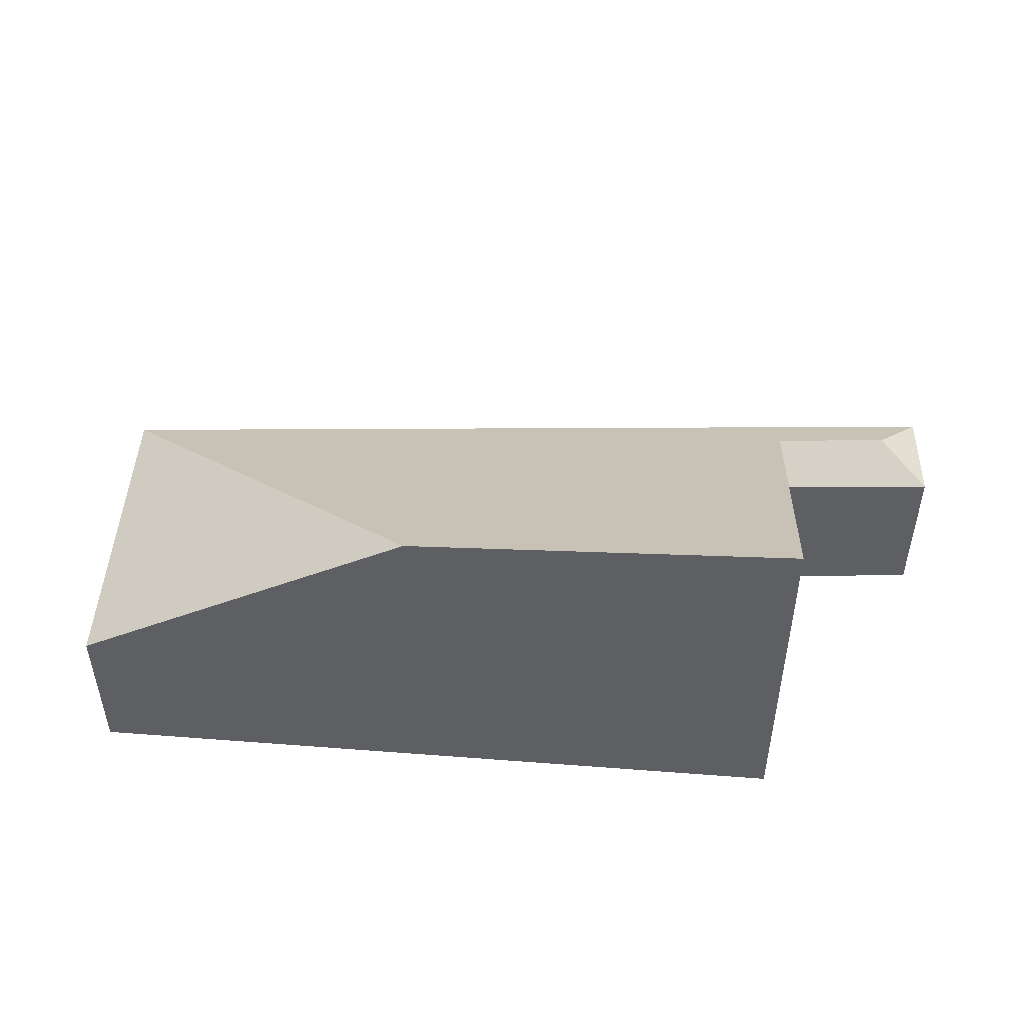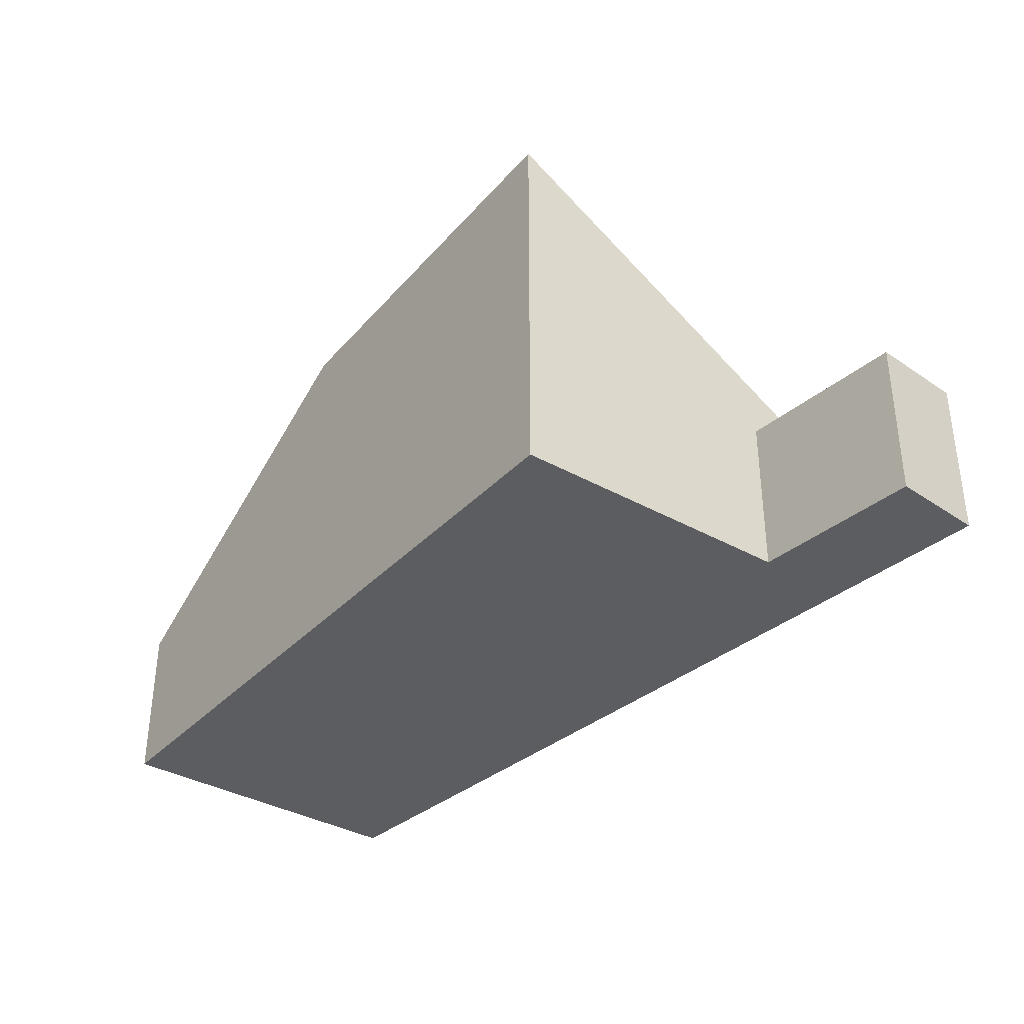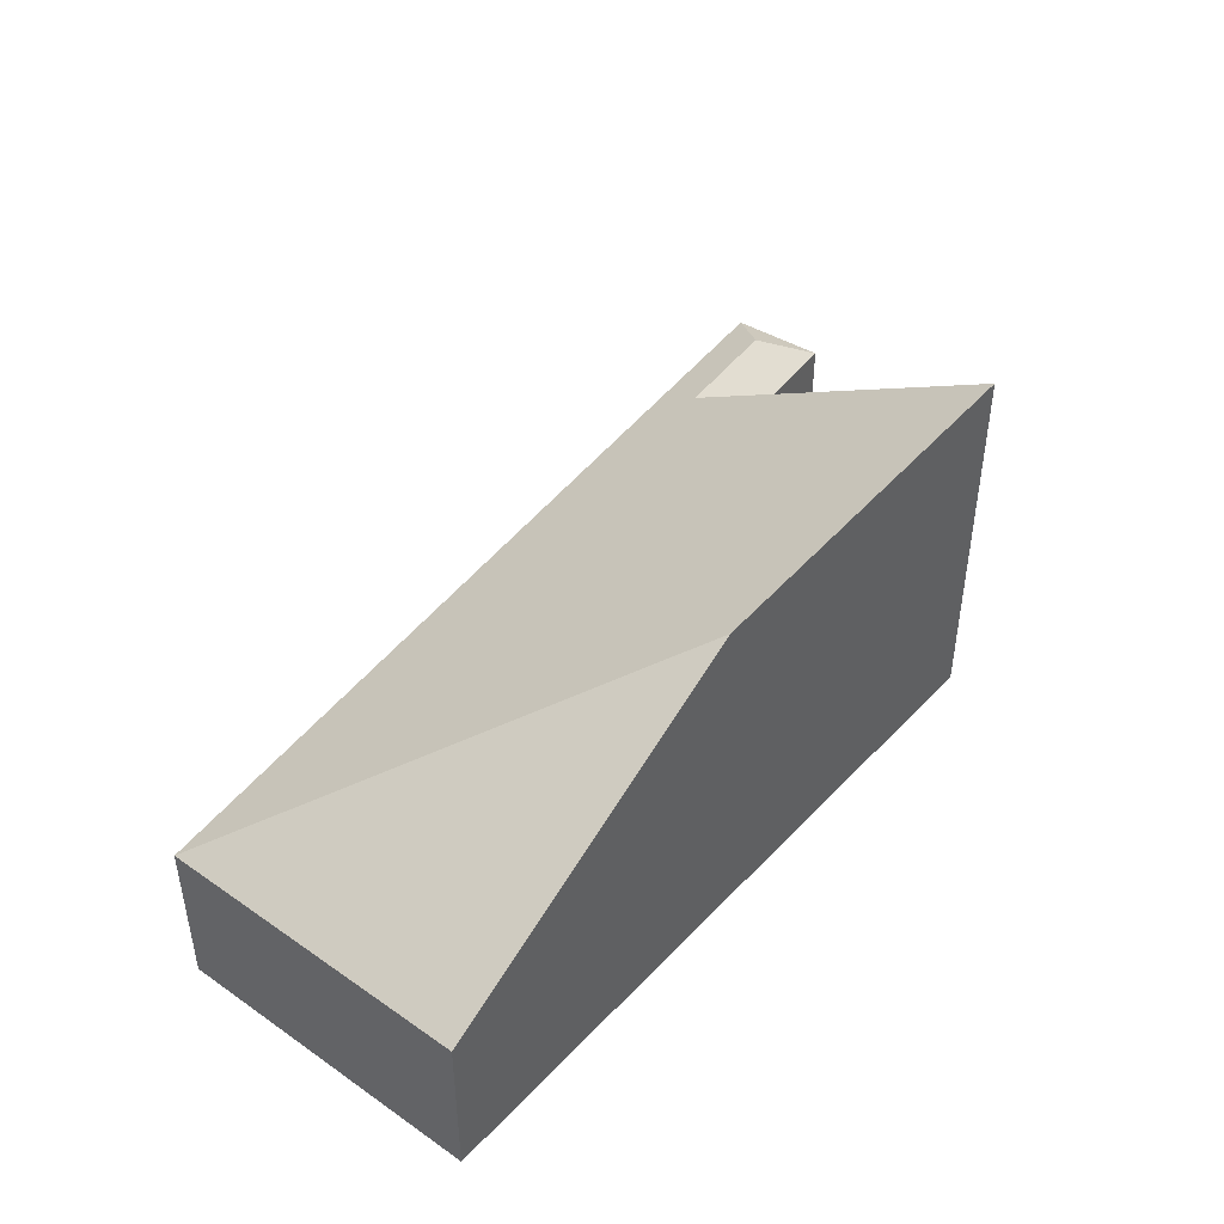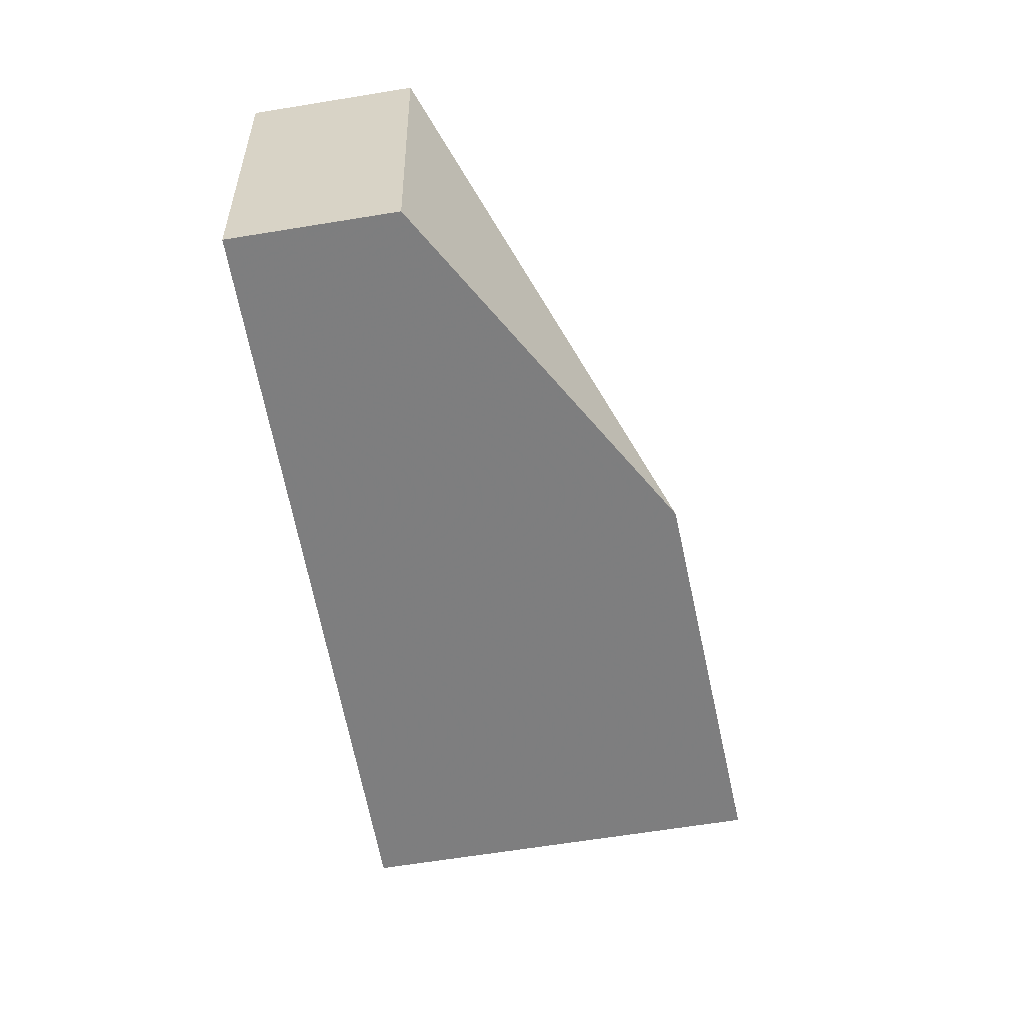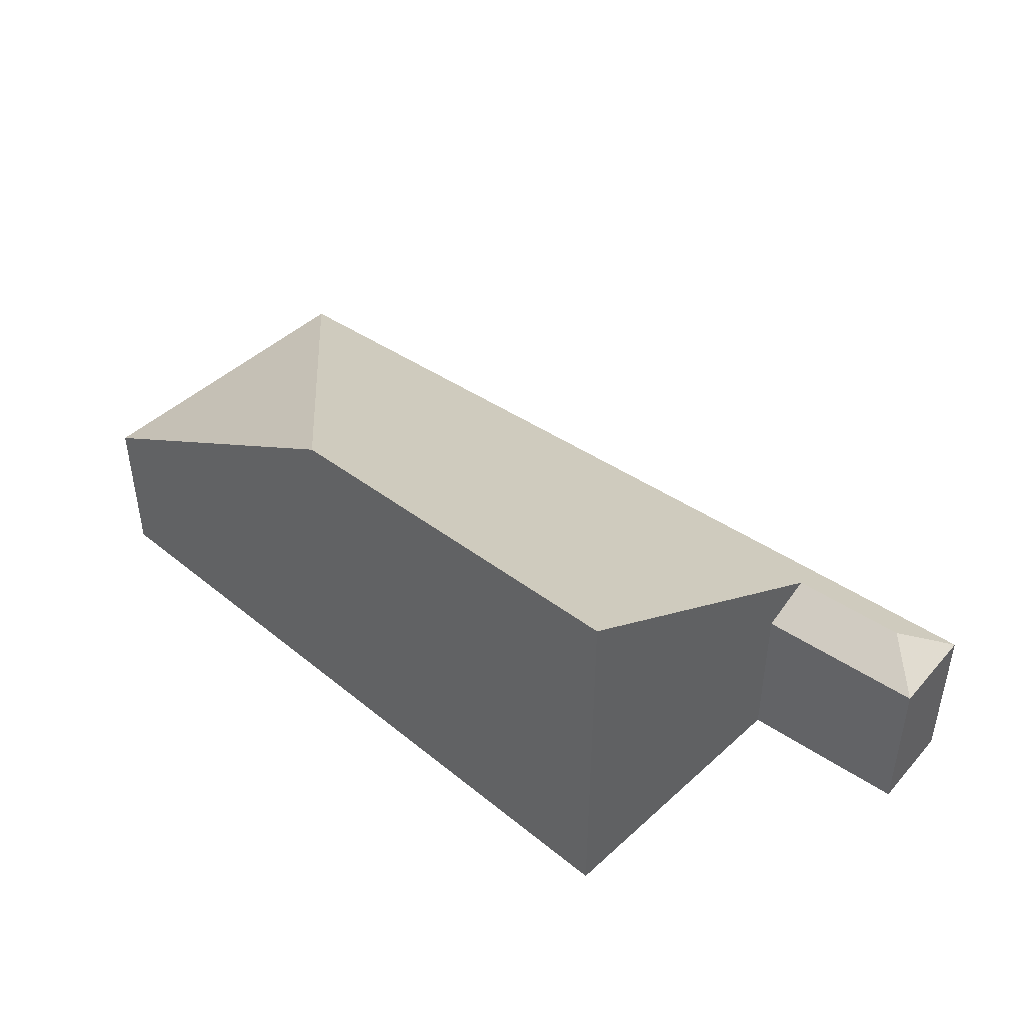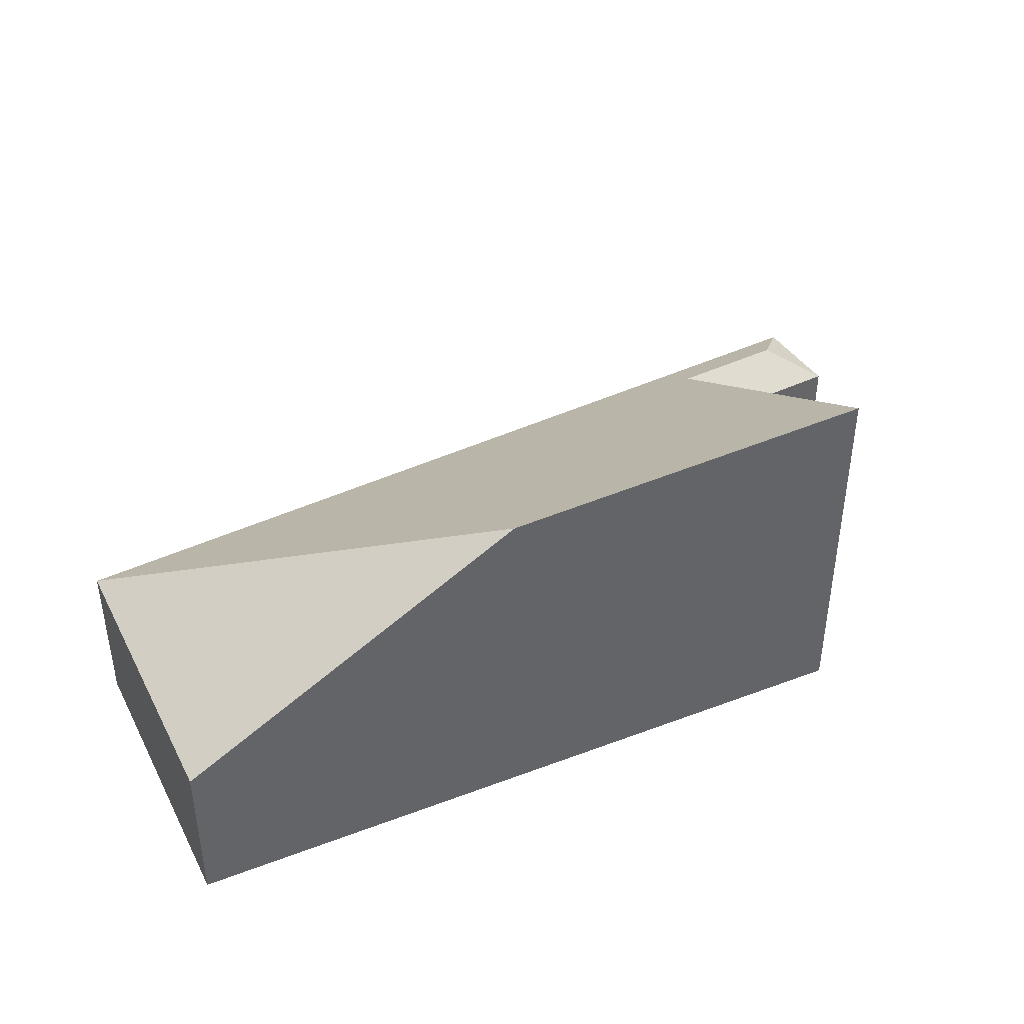
<metadata>
{"format":"obj","ext":"obj","renderer":"f3d","projection":"perspective","resolution":1024,"background":"white","views":[{"elev":49.0,"azim":-169.6,"up":"+Y"},{"elev":-35.4,"azim":-121.2,"up":"+Y"},{"elev":44.7,"azim":135.4,"up":"+Y"},{"elev":-64.7,"azim":99.3,"up":"+Z"},{"elev":44.4,"azim":-131.0,"up":"+Y"},{"elev":41.1,"azim":160.8,"up":"+Y"}]}
</metadata>
<code>
v 1.107 -0.07477 5.068
v 1.11 -0.07477 5.084
v 1.117 -0.06999 5.074
v 1.136 -0.07477 5.062
v 1.137 -0.06999 5.07
v 1.136 -0.0652 5.062
v 1.136 -0.0652 5.062
v 1.131 -0.03599 5.011
v 1.131 -0.1029 5.011
v 1.136 -0.1029 5.062
v 1.136 -0.07477 5.062
v 1.107 -0.07477 5.068
v 1.136 -0.07477 5.062
v 1.136 -0.1029 5.062
v 1.107 -0.1029 5.068
v 1.11 -0.07477 5.084
v 1.107 -0.07477 5.068
v 1.107 -0.1029 5.068
v 1.11 -0.1029 5.084
v 1.198 -0.03955 5.005
v 1.265 -0.07477 5.054
v 1.198 -0.03955 5.005
v 1.259 -0.07477 4.999
v 1.259 -0.1029 4.999
v 1.131 -0.1029 5.011
v 1.131 -0.03599 5.011
v 1.11 -0.1029 5.084
v 1.107 -0.1029 5.068
v 1.136 -0.1029 5.062
v 1.131 -0.1029 5.011
v 1.259 -0.1029 4.999
v 1.265 -0.1029 5.054
v 1.265 -0.07477 5.054
v 1.11 -0.07477 5.084
v 1.11 -0.1029 5.084
v 1.265 -0.1029 5.054
v 1.259 -0.07477 4.999
v 1.265 -0.07477 5.054
v 1.265 -0.1029 5.054
v 1.259 -0.1029 4.999
f 1 2 3
f 4 1 3
f 4 3 5
f 6 4 5
f 7 8 9
f 7 9 10
f 7 10 11
f 12 13 14
f 12 14 15
f 16 17 18
f 16 18 19
f 20 8 5
f 21 20 5
f 21 5 3
f 21 3 2
f 22 23 24
f 22 24 25
f 22 25 26
f 27 28 29
f 29 30 31
f 27 29 31
f 32 27 31
f 33 16 35
f 33 35 36
f 21 23 20
f 37 33 39
f 37 39 40

</code>
